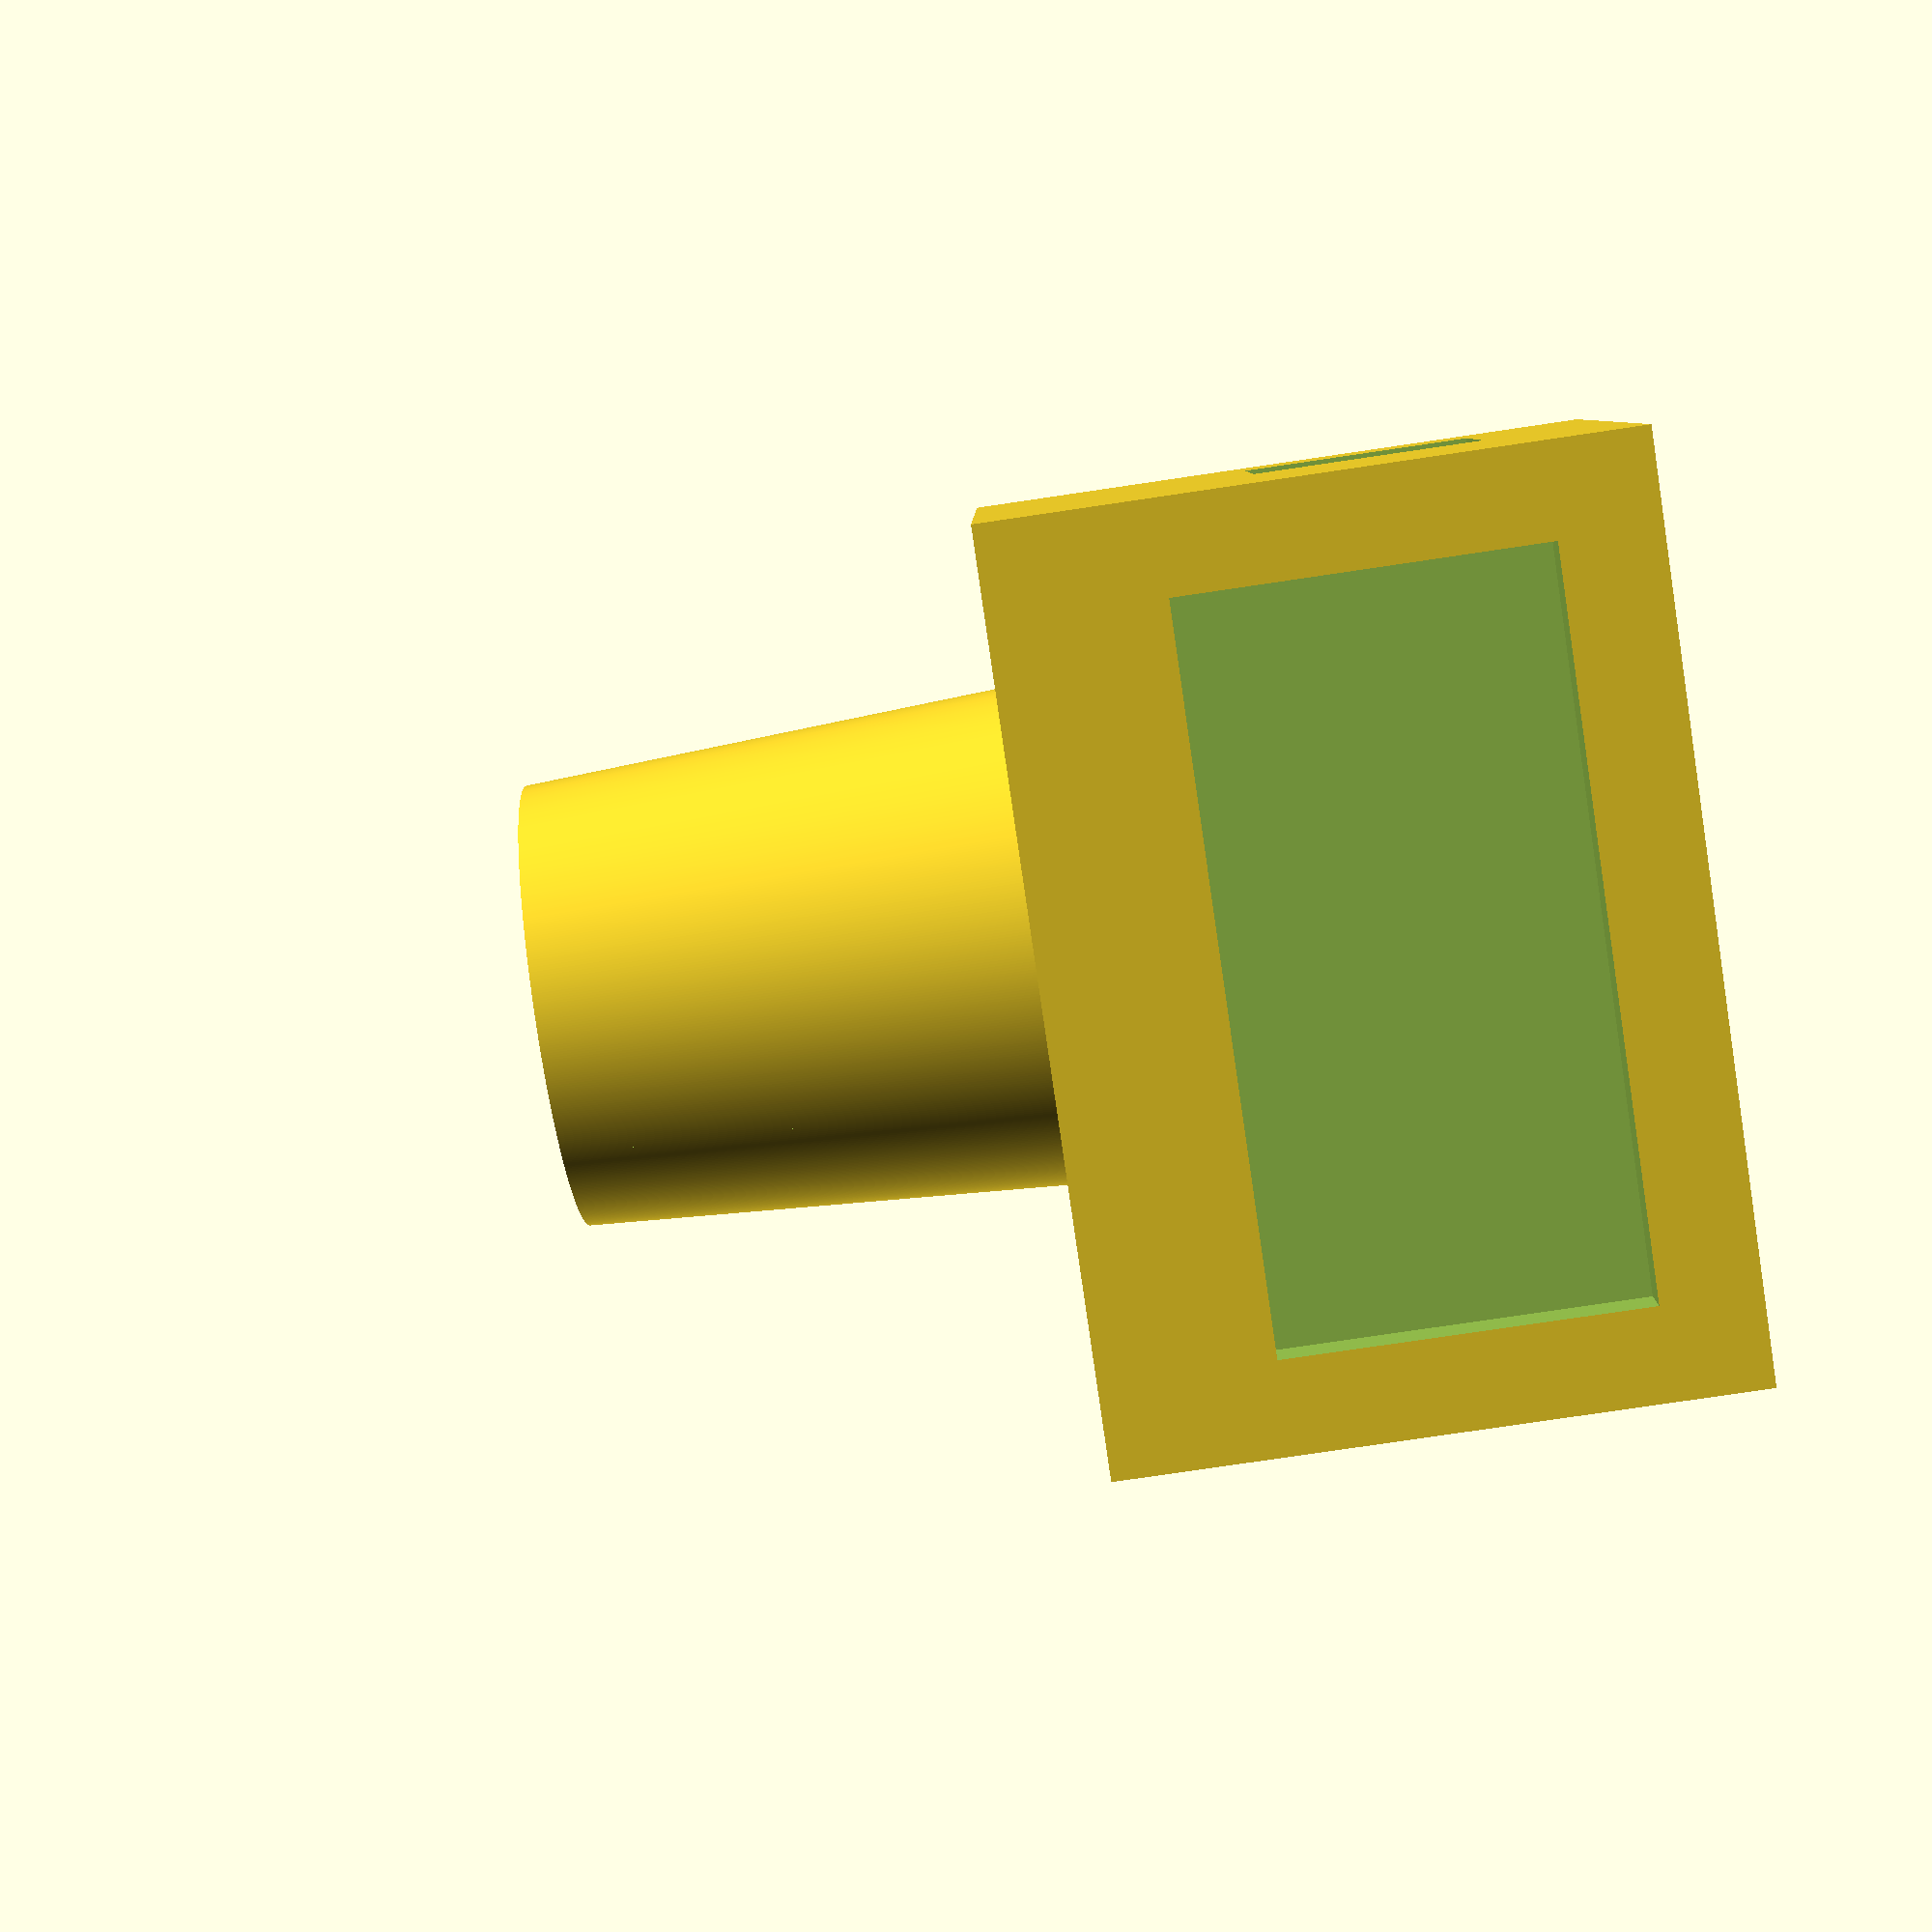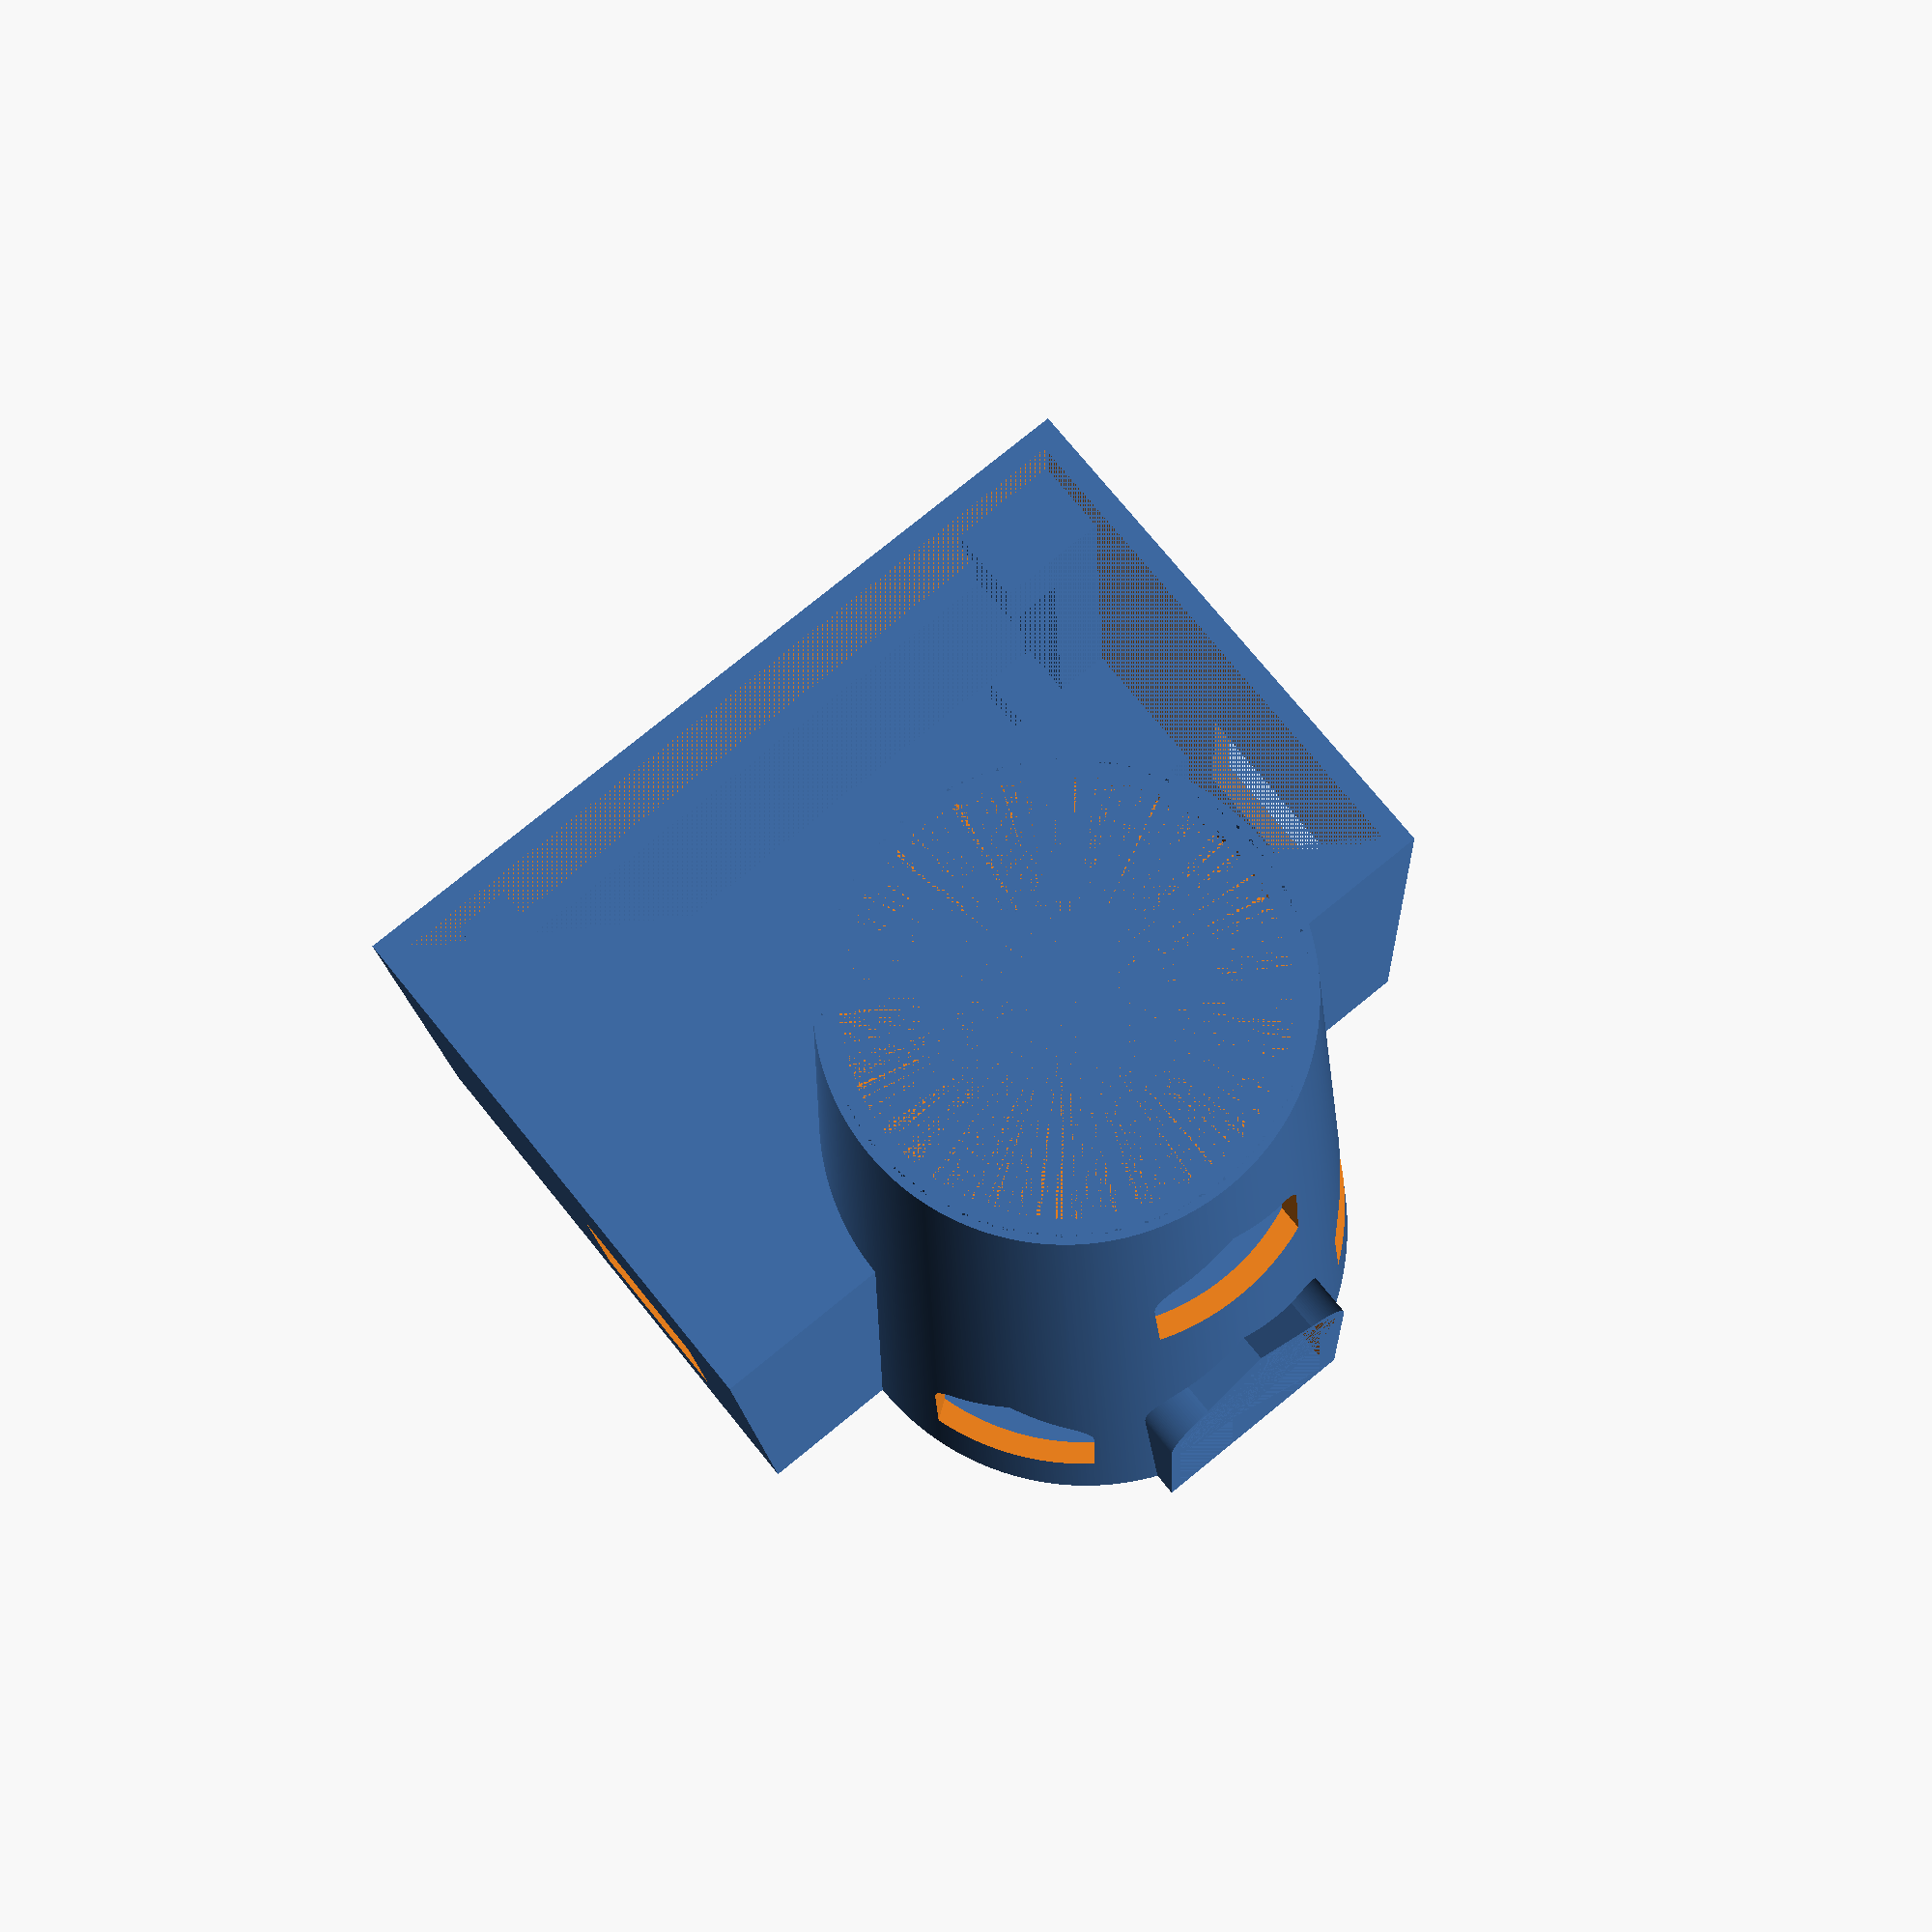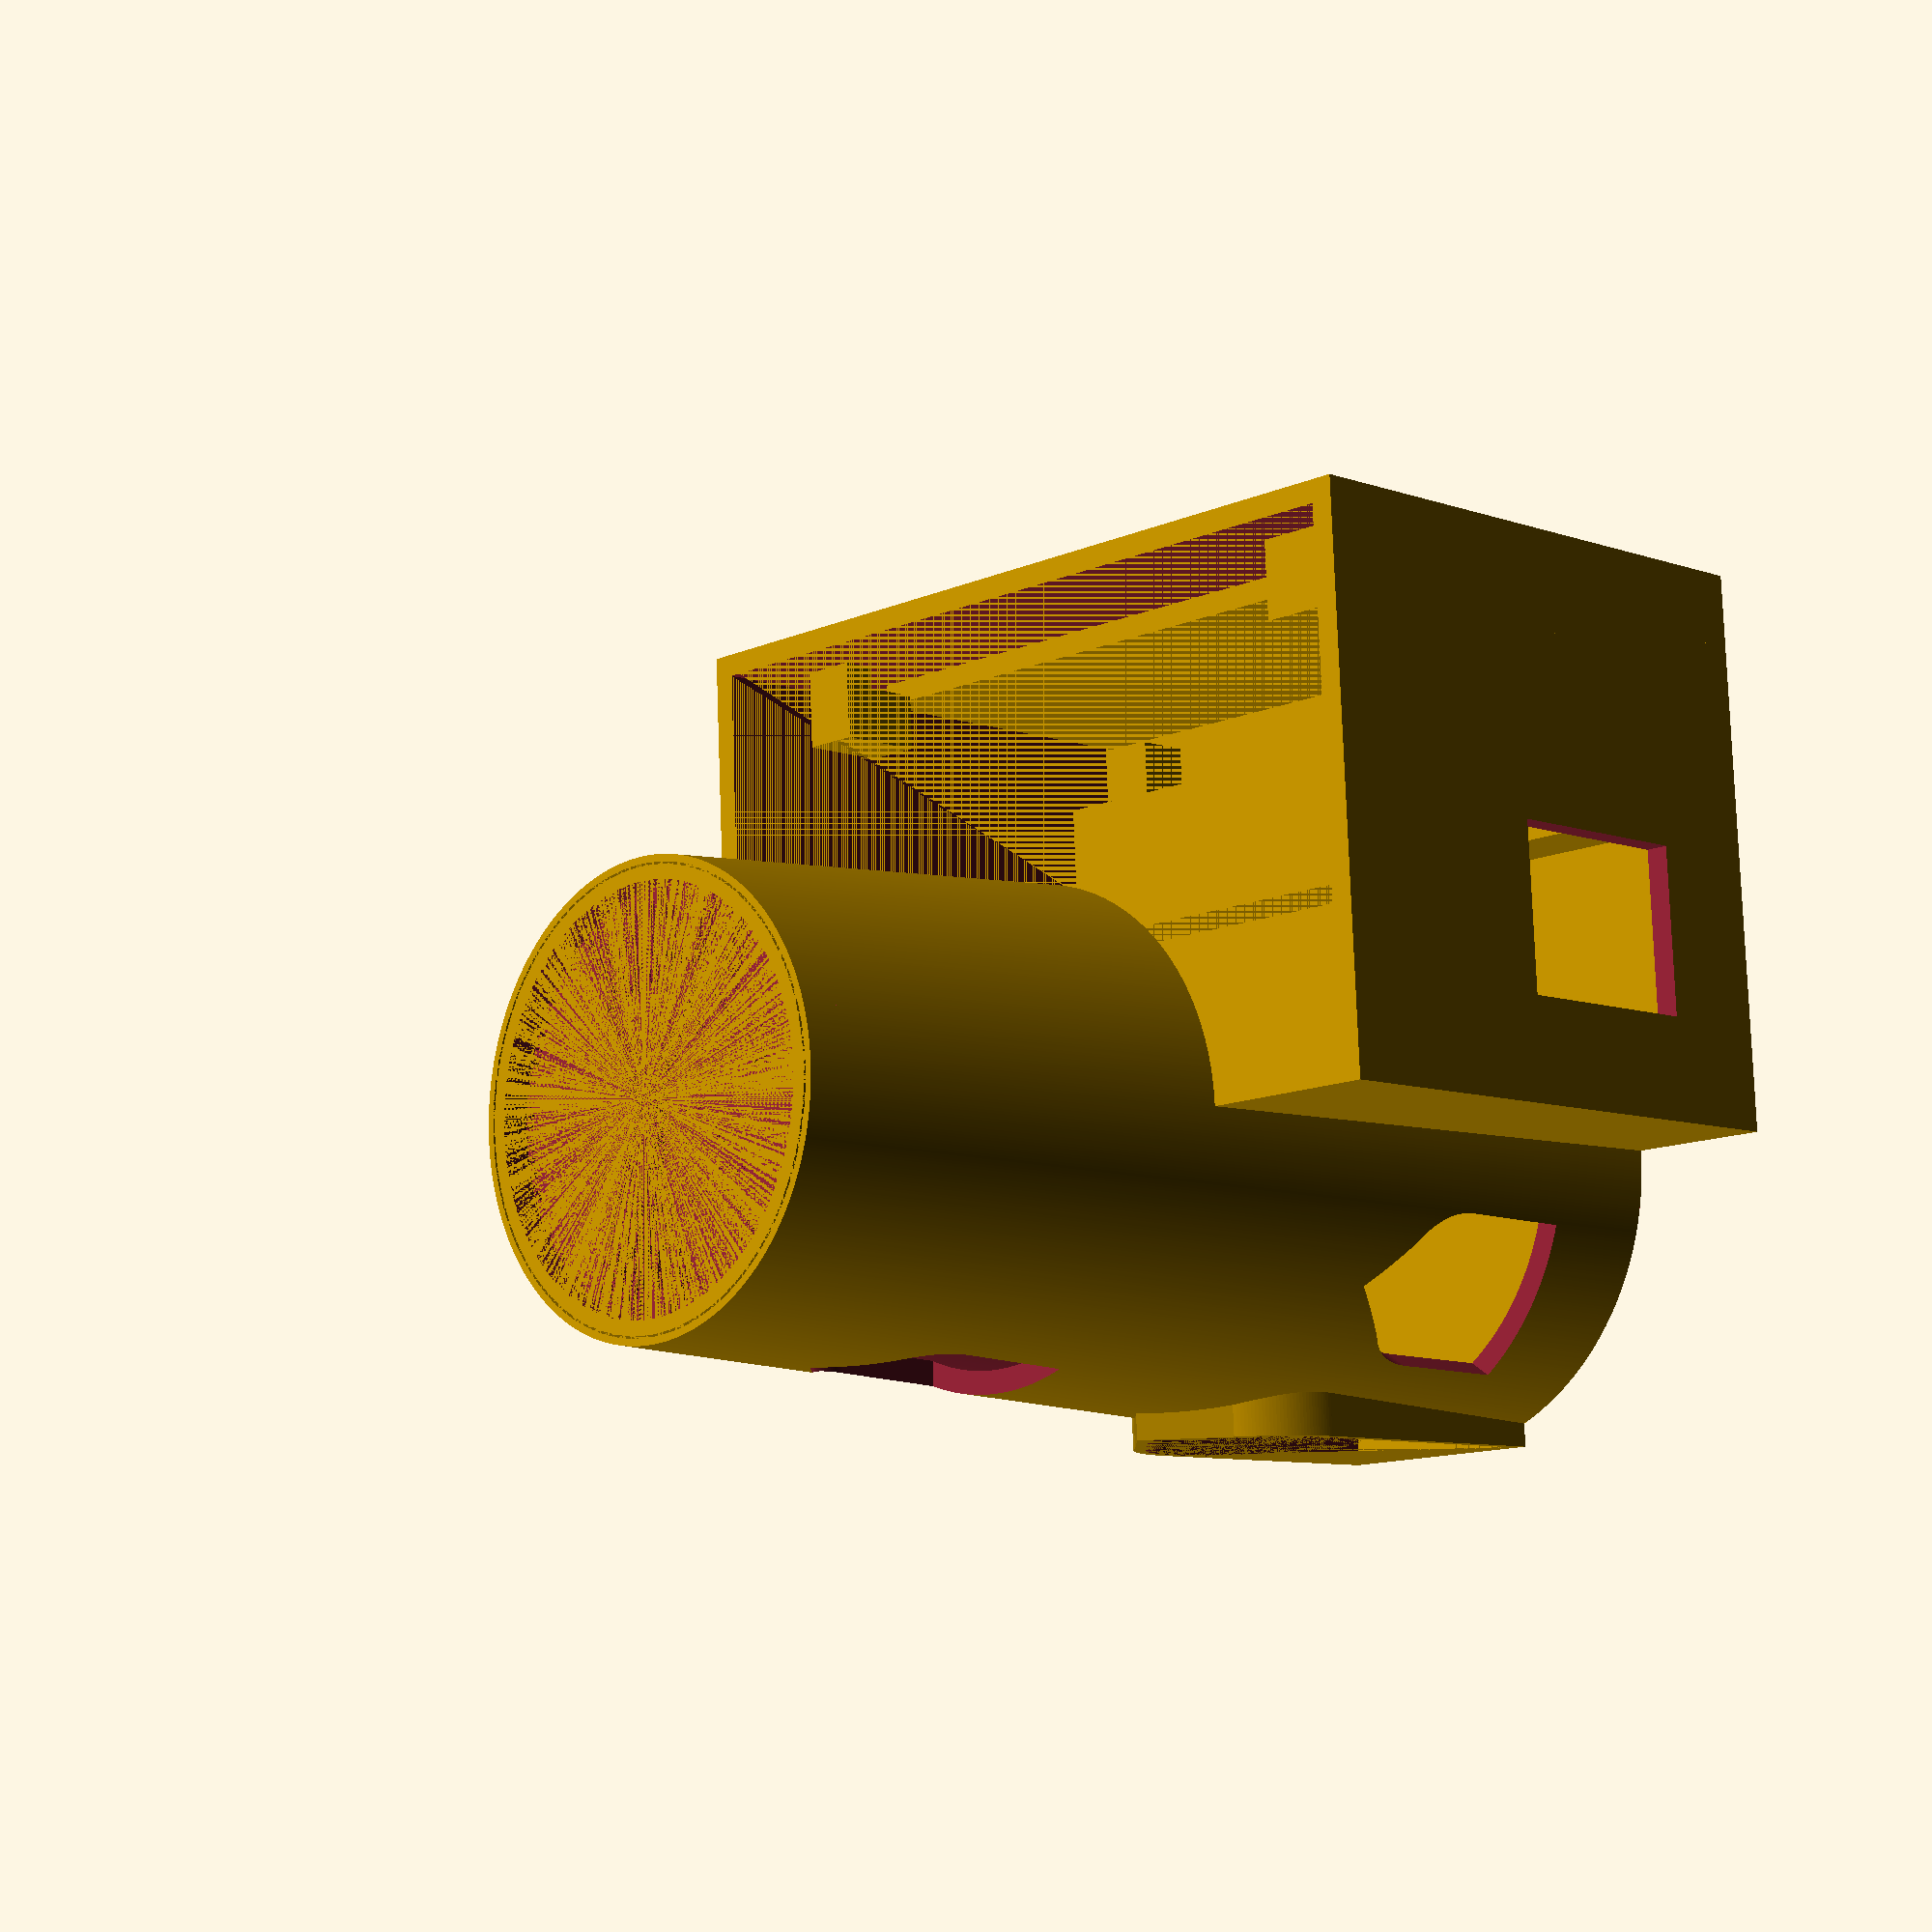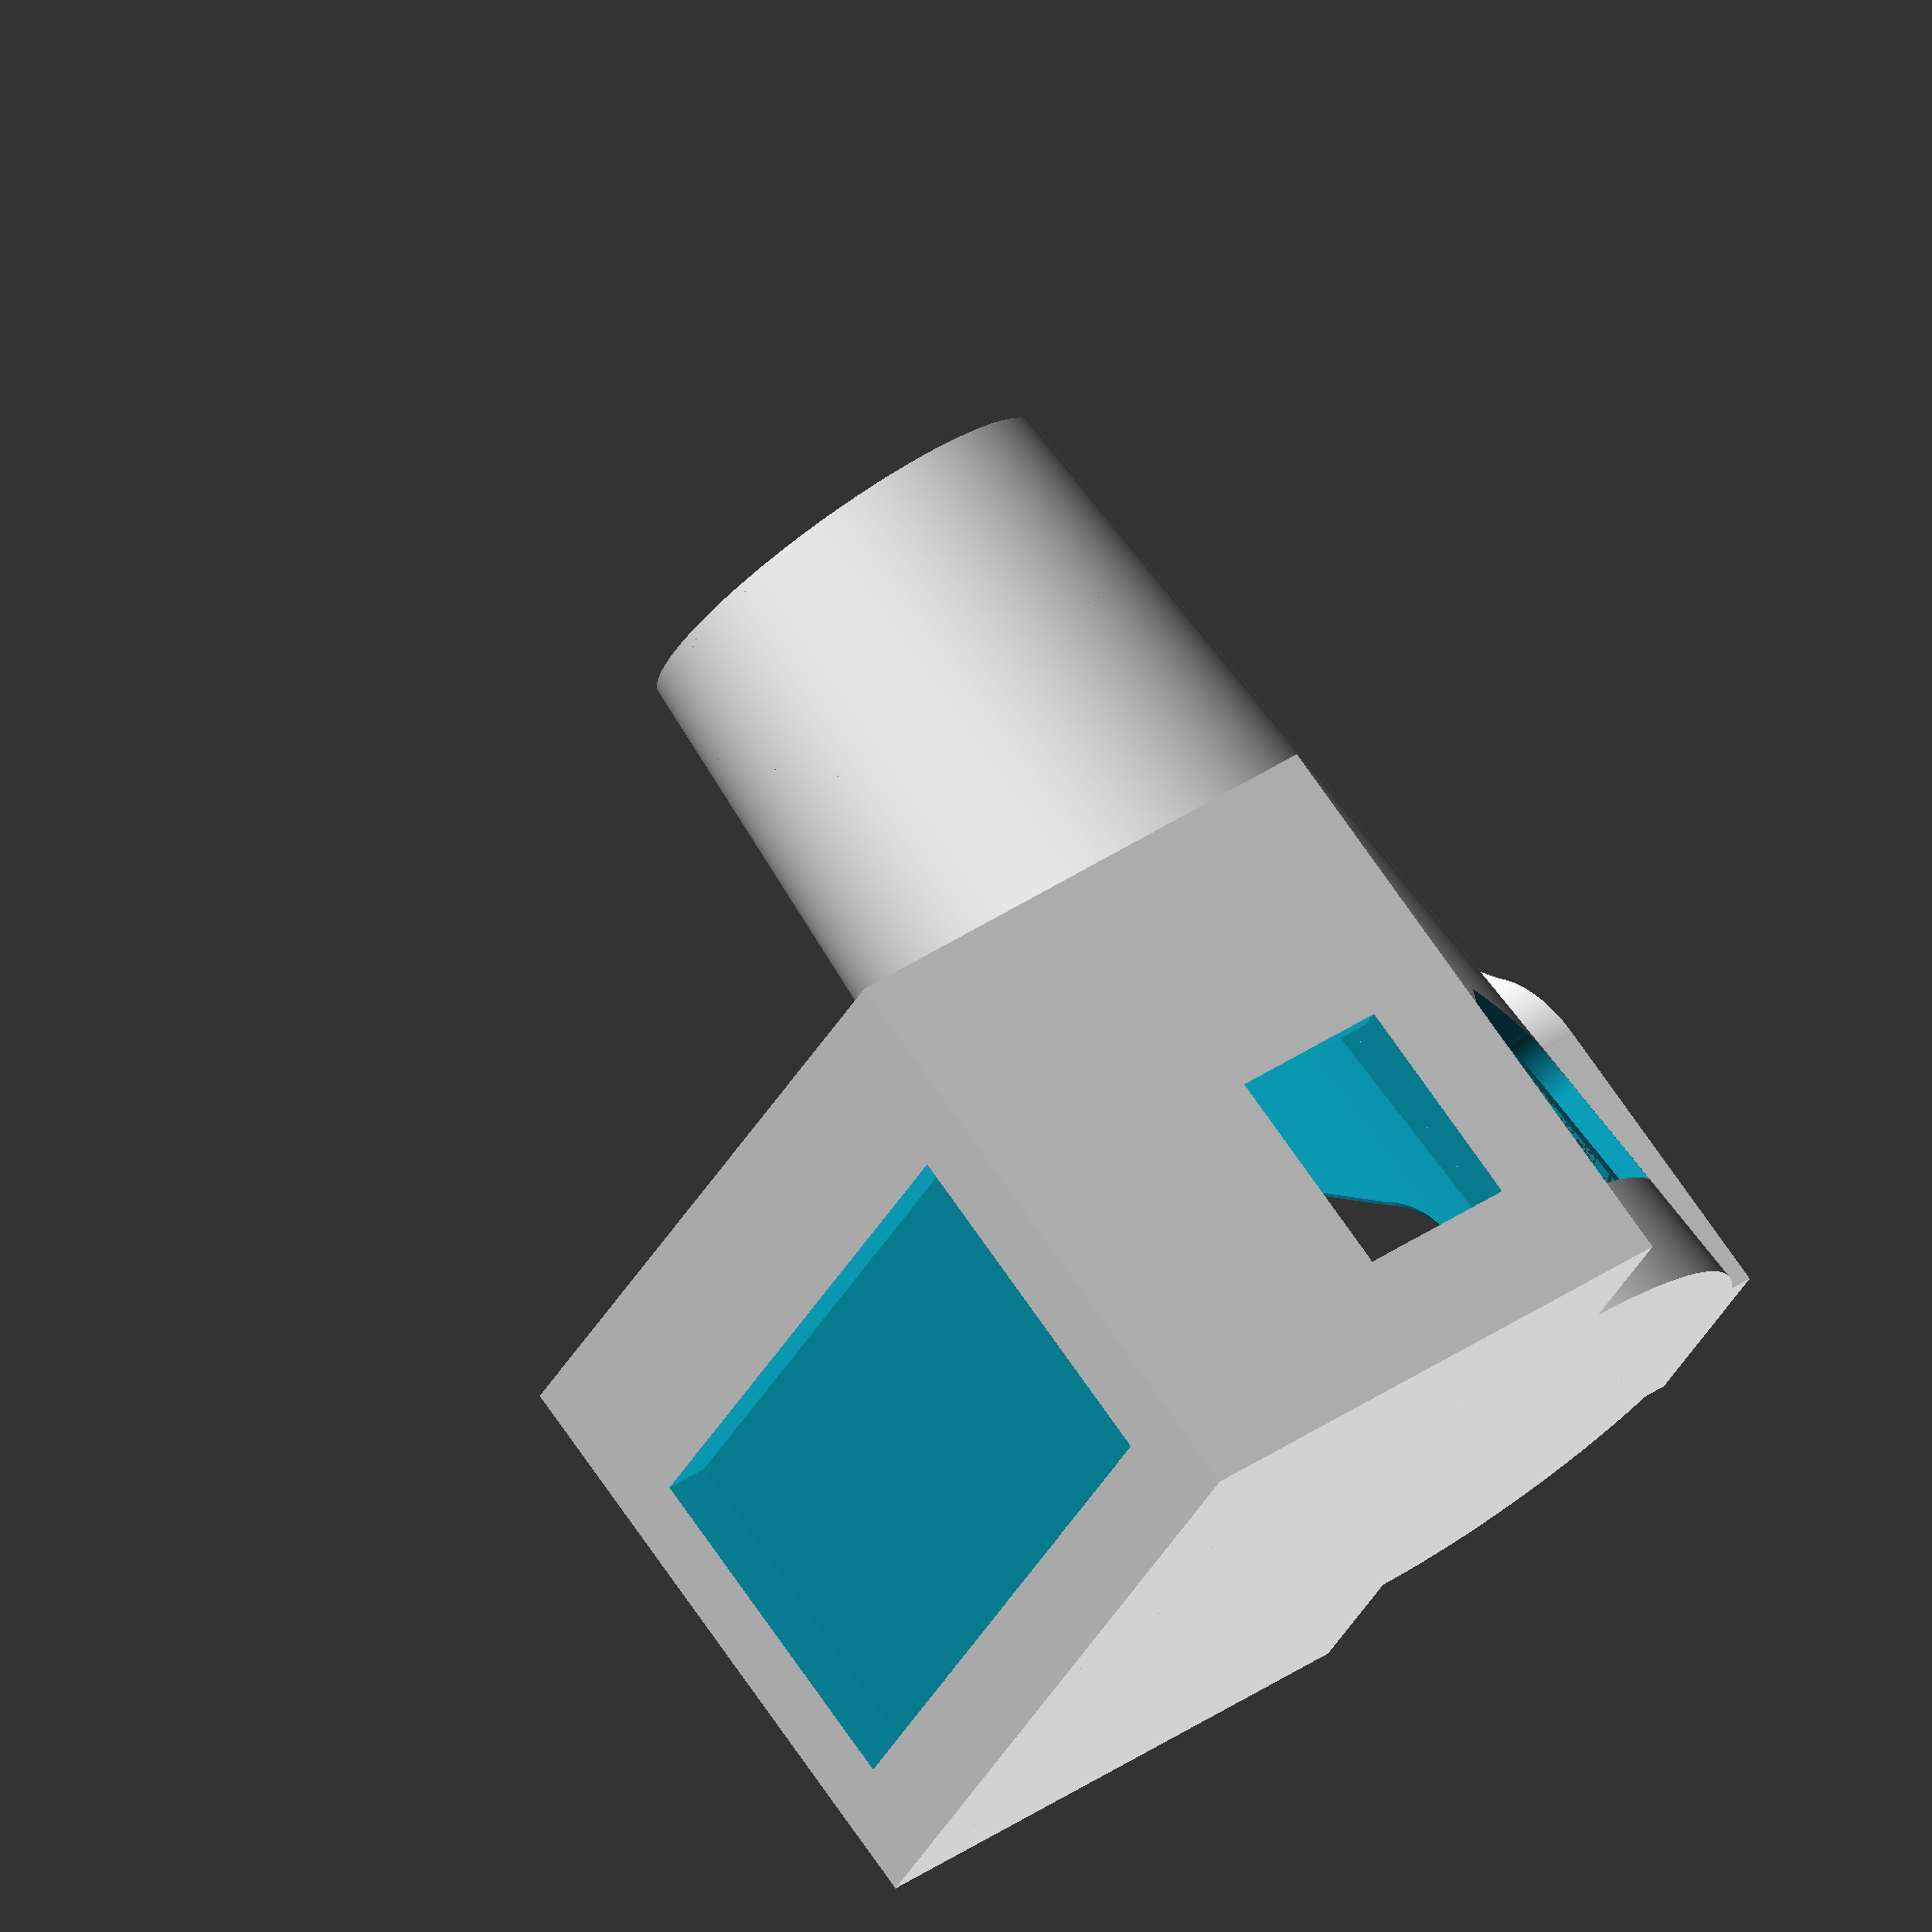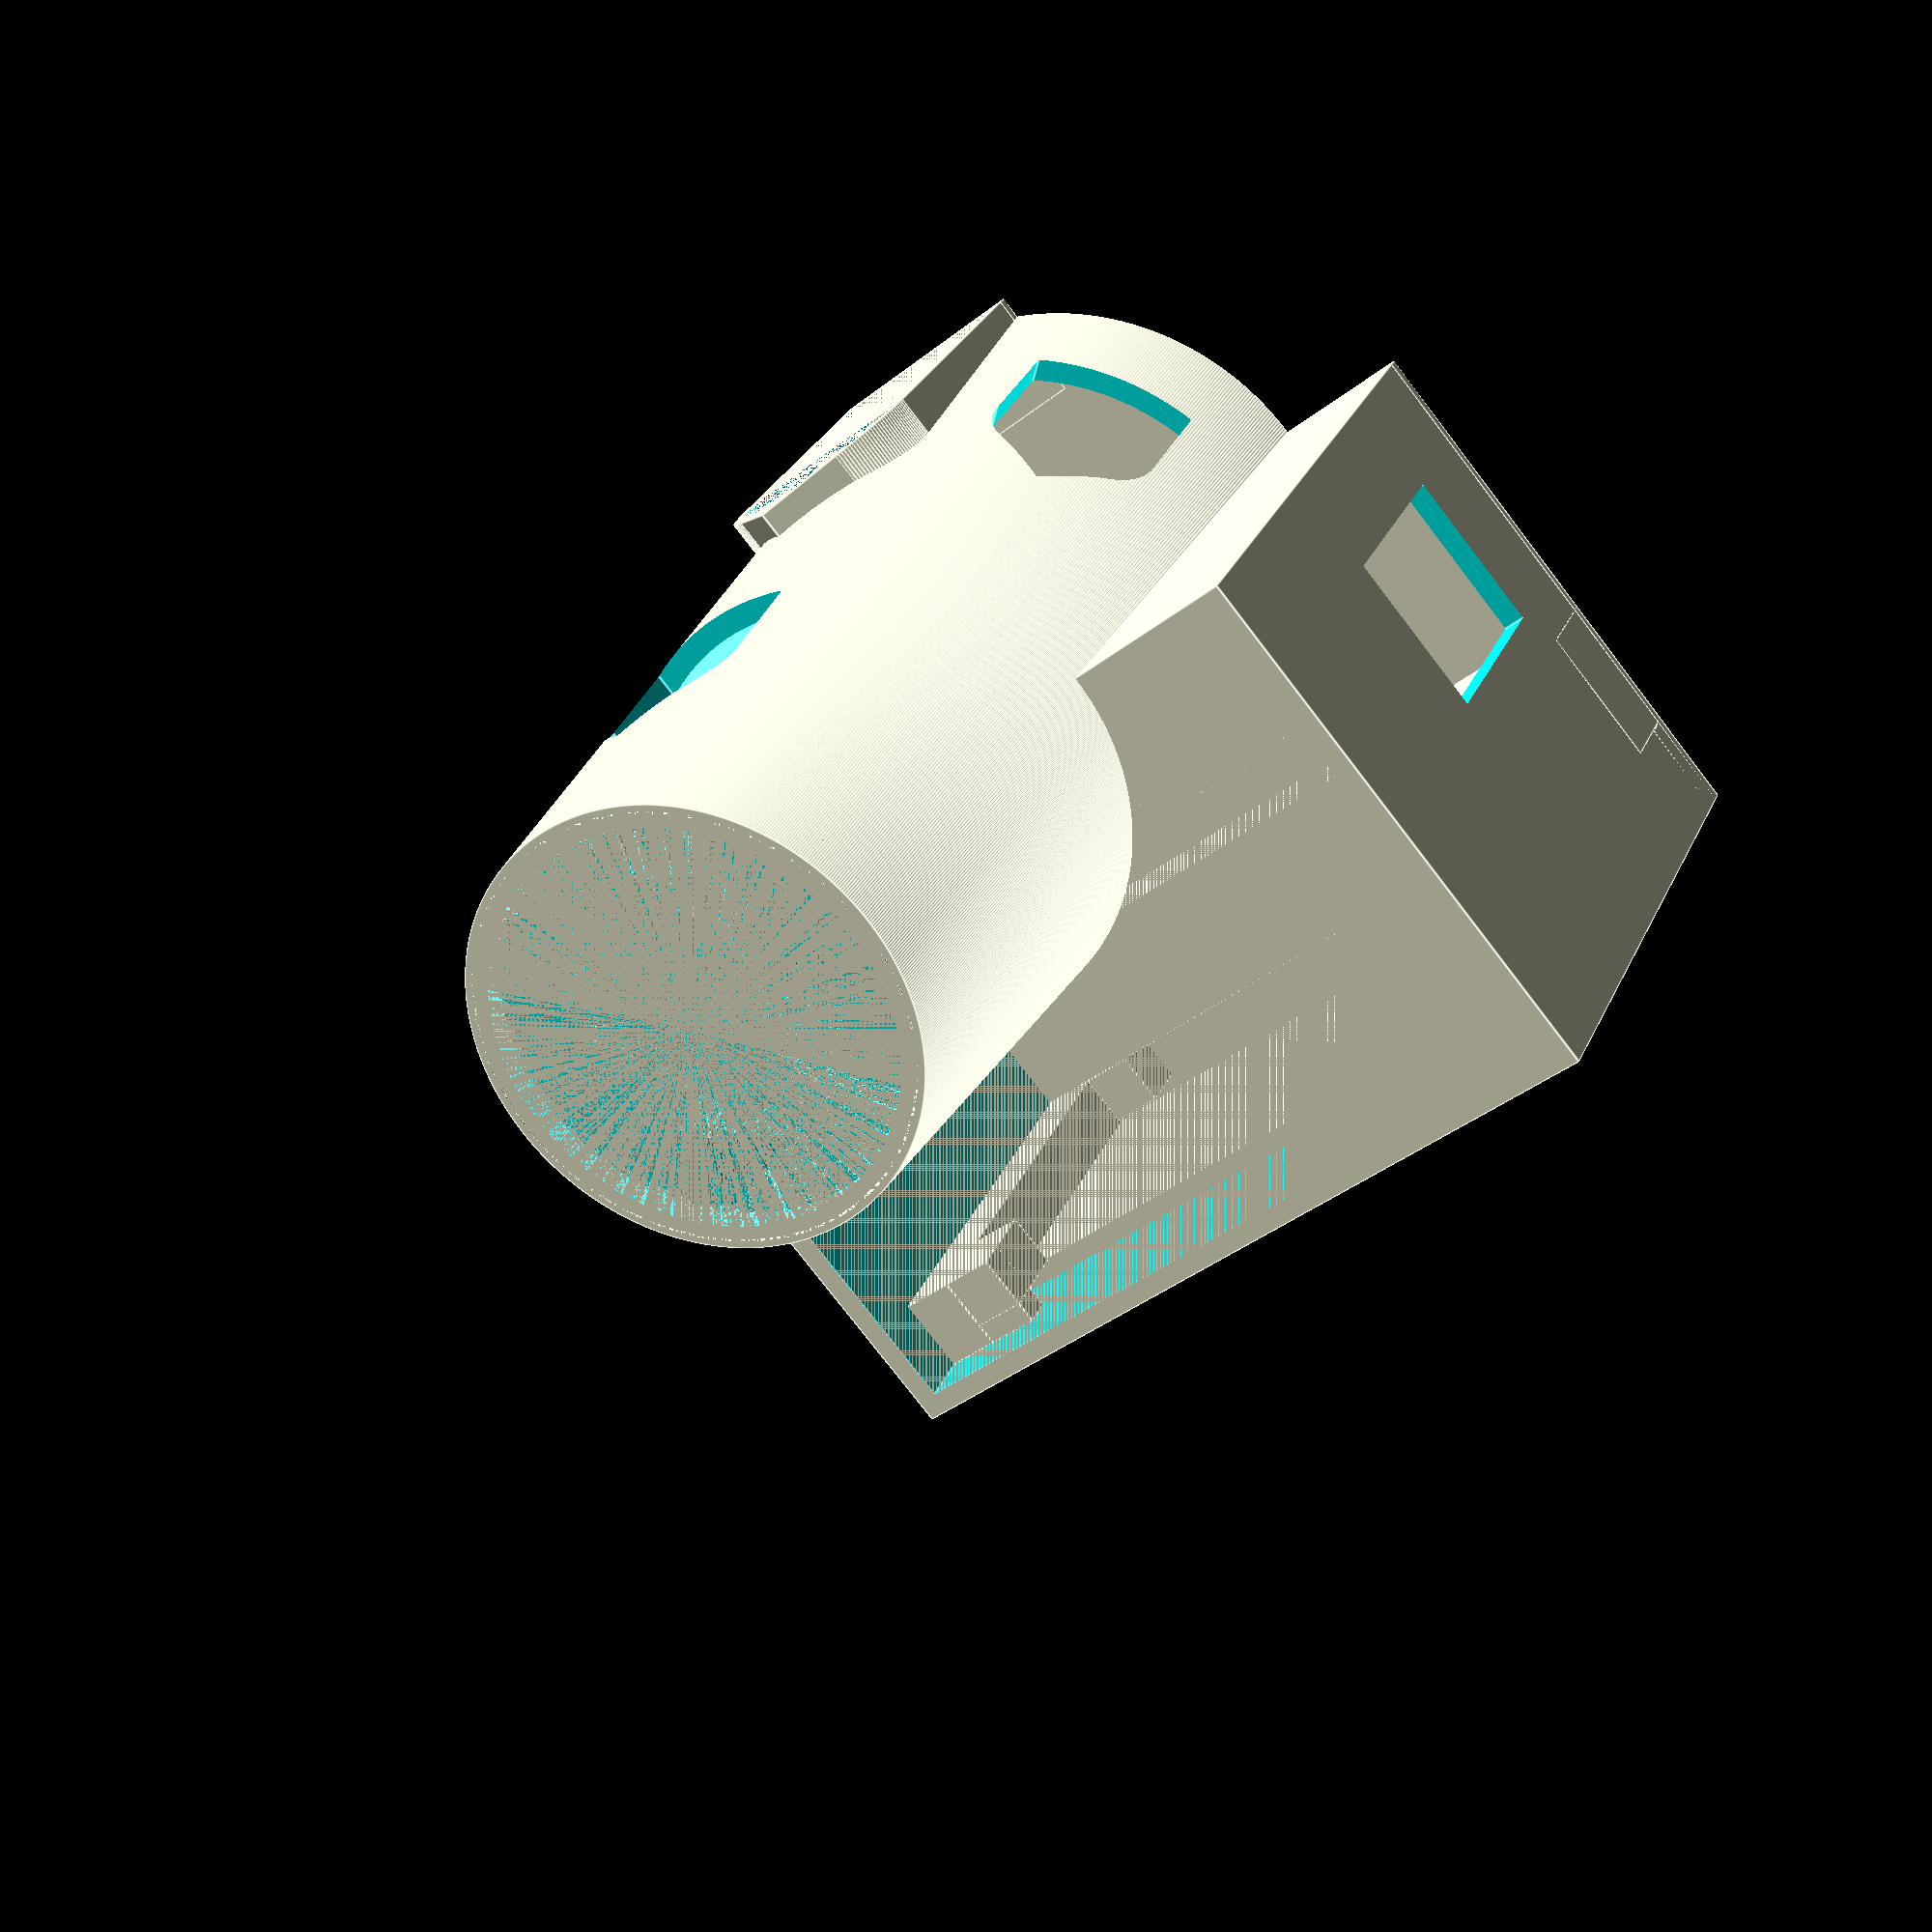
<openscad>
// adafruit
// display dimensions (excluding mounting holes): 61.5mm x 31.4mm x 6.6mm + 5x5mm holes
// led: Outer diameter: 36.8mm, Inner diameter: 23.3mm, Thickness: 3.25mm

led_outer = 36.8;
led_inner = 23.3;
led_height = 3.25;
lower_d = 50;
wall_thickness = 2;
lower_part_height = 95;
light_part_height = 20;
light_part_d = led_outer+0.2+wall_thickness;

ridge_height = 5;

hole_size = 5;
lcd_inner_height = 31.4;
lcd_outer_height = lcd_inner_height+hole_size*2;
lcd_width = 61.5;
lcd_thickness = 6.6;

display_width = 60;
display_height = 30;
display_vertical_shift = 3;

house_width = lcd_width+10+wall_thickness*2;
house_height = lcd_outer_height+ridge_height+1+ridge_height;

house_roof_height = 12;


module lighthouseLight(wall=0) {
	translate([0,0,lower_part_height+light_part_height/2]) {
		cylinder(d=light_part_d-wall_thickness/2-0.2-wall, h=light_part_height+ridge_height, $fn=600, center=true);
	}
}

module lighthouseLower(wall=0) {
	translate([0,0,lower_part_height/2]) {
		cylinder(r1=lower_d/2-wall, r2=light_part_d/2-wall, h=lower_part_height, $fn=600, center=true);
	}
}

module lighthouseRoof() {
	difference() {
		translate([0,0,lower_part_height+light_part_height]) {
			sphere(r=(light_part_d+wall_thickness)/2, $fn=200);
		}
		translate([0,0,lower_part_height+light_part_height-(light_part_d+wall_thickness)/2]) {
			cube([led_outer*2, led_outer*2, (light_part_d+wall_thickness)], center=true);
		}
	}
}


module house(wall=0) {
	difference() {
		// house
		translate([0, lower_d/2, house_height/2]) {
			rotate(90, [1,0,0]) {
				cube([house_width-wall*2, house_height, lower_d-wall*2], center=true);
			}
		}
		// window
		translate([0, lower_d, house_height/2-display_vertical_shift]) {
			rotate(90, [1,0,0]) {
				cube([display_width, display_height, wall_thickness*4], center=true);
			}
		}
	}
}

module roof() {
	translate([0, lower_d/2, house_height+house_roof_height/2]) {
		for (x = [-8-wall_thickness*2 : 0.1 : 8+wall_thickness*2]) {
			translate([x, 0, 0]) {
				rotate(45, [0,0,1]) {
					cylinder(r1=lcd_width/2+8, r2=0, h=house_roof_height, $fn=4, center=true);
				}
			}
		}
	}
}


module lighthouseLightCabin(thickness=0.2) {
	difference() {
		lighthouseLight();
		lighthouseLight(thickness);
	}
}

module lighthouseHouse(wall=0) {
	difference() {
		lighthouseLower(wall);
		lighthouseLightCabin(0.4);
	}
	house(wall);
}

support_depth = lcd_thickness+0.4;
hook_width_height = 5;
hook_hole_depth = 2;
hook_height = (house_height-lcd_outer_height-hook_width_height-0.2)/2;

// for size comparison
module display_controller() {
	cube([lcd_width,lcd_thickness,lcd_inner_height],center=true);
	translate([lcd_width/2-hook_width_height/2, lcd_thickness/2-hook_hole_depth/2, lcd_inner_height/2+hook_width_height/2]) {
		cube([hook_width_height,hook_hole_depth,hook_width_height],center=true);
	}
	translate([lcd_width/2-hook_width_height/2, lcd_thickness/2-hook_hole_depth/2, -lcd_inner_height/2-hook_width_height/2]) {
		cube([hook_width_height,hook_hole_depth,hook_width_height],center=true);
	}
	translate([-lcd_width/2+hook_width_height/2, lcd_thickness/2-hook_hole_depth/2, lcd_inner_height/2+hook_width_height/2]) {
		cube([hook_width_height,hook_hole_depth,hook_width_height],center=true);
	}
	translate([-lcd_width/2+hook_width_height/2, lcd_thickness/2-hook_hole_depth/2, -lcd_inner_height/2-hook_width_height/2]) {
		cube([hook_width_height,hook_hole_depth,hook_width_height],center=true);
	}
}

module display_hooks() {
	// upper left hook rest
	translate([lcd_width/2-hook_width_height/2,0,lcd_outer_height/2+hook_height/2]) {
		cube([hook_width_height,support_depth,hook_height], center=true);
	}
	// lower left hook rest
	translate([lcd_width/2-hook_width_height/2,0,-lcd_outer_height/2-hook_height/2]) {
		cube([hook_width_height,support_depth,hook_height], center=true);
	}
	// upper right hook rest
	translate([-lcd_width/2+hook_width_height/2,0,lcd_outer_height/2+hook_height/2]) {
		cube([hook_width_height,support_depth,hook_height], center=true);
	}
	// lower right hook rest
	translate([-lcd_width/2+hook_width_height/2,0,-lcd_outer_height/2-hook_height/2]) {
		cube([hook_width_height,support_depth,hook_height], center=true);
	}

	// upper left hook
	translate([lcd_width/2-hook_width_height/2, -support_depth/2+(support_depth-hook_hole_depth)/2, lcd_inner_height/2+(hook_width_height+hook_height)/2]) {
		cube([hook_width_height,support_depth-hook_hole_depth,hook_width_height+hook_height], center=true);
	}
	// lower left hook
	translate([lcd_width/2-hook_width_height/2, -support_depth/2+(support_depth-hook_hole_depth)/2, -lcd_inner_height/2-(hook_width_height+hook_height)/2]) {
		cube([hook_width_height,support_depth-hook_hole_depth,hook_width_height+hook_height], center=true);
	}
	// upper right hook
	translate([-lcd_width/2+hook_width_height/2, -support_depth/2+(support_depth-hook_hole_depth)/2, lcd_inner_height/2+(hook_width_height+hook_height)/2]) {
		cube([hook_width_height,support_depth-hook_hole_depth,hook_width_height+hook_height], center=true);
	}
	// lower right hook
	translate([-lcd_width/2+hook_width_height/2, -support_depth/2+(support_depth-hook_hole_depth)/2, -lcd_inner_height/2-(hook_width_height+hook_height)/2]) {
		cube([hook_width_height,support_depth-hook_hole_depth,hook_width_height+hook_height], center=true);
	}

	// left pillar
	translate([lcd_width/2,-support_depth/2,-(house_height-0.2-ridge_height)/2]) {
		cube([(house_width-lcd_width)/2,support_depth,house_height-0.2-ridge_height]);
	}

	//lower ledge
	translate([0,0,-lcd_outer_height/2-hook_height/2]) {
		cube([house_width,support_depth,hook_height], center=true);
	}
}

module led_rest() {
	led_holder_height = 15;
	// add holes
	difference() {
		// cast led rest
		difference() {
			// cut lower part to remove the rest of the lighthouse cast
			difference() {
				// cut upper part where led rests
				difference() {
					lighthouseLower();
					translate([0,0,lower_part_height-led_height/2]) {
						cube([lower_d, lower_d, led_height], center=true);
					}
				}
				translate([0,0,(lower_part_height-led_holder_height-led_height)/2]) {
					cube([lower_d, lower_d, lower_part_height-led_holder_height-led_height], center=true);
				}
			}
			// led rest (inverted form)
			translate([0,0,lower_part_height-led_holder_height/2-led_height]) {
				cylinder(r1=light_part_d/2+(light_part_d/2-lower_d/2)/led_holder_height, r2=led_inner/2, h=led_holder_height, $fn=600, center=true);
			}
		}
		// cable holes
		hole_size = 0.4;
		translate([0,0,lower_part_height-led_holder_height/2-led_height]) {
			rotate(20, [0,0,1]) {
				cube([led_inner*hole_size, led_inner*2, led_holder_height+5], center=true);
			}
			cube([led_inner*hole_size, led_inner*2, led_holder_height+5], center=true);
			rotate(-20, [0,0,1]) {
				cube([led_inner*hole_size, led_inner*2, led_holder_height+5], center=true);
			}
		}
	}
}

door_thickness = wall_thickness*5;
door_width = lower_d*0.4;
door_height = house_height/2;

module pointed_door(frame, thickness, width, height, angle, offset_h, offset_wh) {
	rotate(angle, [0,0,1]) {
		translate([0,-lower_d/2+thickness/2,height/2+offset_h]) {
			translate([width/2,0,offset_wh-frame/1.5+width/2]) {
				rotate(90,[1,0,0]) {
					cylinder(d=width, h=thickness, $fn=200, center=true);
				}
			}
			translate([-width/2,0,offset_wh-frame/1.5+width/2]) {
				rotate(90,[1,0,0]) {
					cylinder(d=width, h=thickness, $fn=200, center=true);
				}
			}
		}
	}
}

module opening(frame, thickness, width, height, angle, offset_h, offset_wh) {
	rotate(angle, [0,0,1]) {
		translate([0,-lower_d/2+thickness/2,height/2+offset_h]) {
			// door/window
			cube([width-frame, thickness, height], center=true);
			// arch
			translate([0,0,height/2]) {
				rotate(90,[1,0,0]) {
					cylinder(d=width-frame, h=thickness, $fn=200, center=true);
				}
			}
			// pointed arch
			translate([0,0,offset_wh-frame/1.5]) {
				rotate(45,[0,1,0]) {
					cube([width/2, thickness, width/2],center=true);
				}
			}
			// remove upper point
			/*translate([0,0,offset_wh+width/4]) {
				cube([width/2, thickness, width/2],center=true);
			}*/
		}
	}
}

module door(frame=0, thickness=door_thickness, width=door_width, height=door_height, angle=0, offset_h=0, offset_wh=door_width) {
	/*difference() {
		opening(frame, thickness, width, height, angle, offset_h, offset_wh);
		intersection() {
			pointed_door(frame, thickness, width, height, angle, offset_h, offset_wh);
			opening(frame, thickness, width, height, angle, offset_h, offset_wh);
		}
	}*/
	opening(frame, thickness, width, height, angle, offset_h, offset_wh);
}



window_thickness = wall_thickness*6;
window_width = lower_d*0.3;
window_height = house_height*0.2;

module house_windows(side=1) {
	house_window_height = window_height*1.8;
	translate([house_width/2*side,lower_d/3,window_height*1.5+(house_window_height-window_height)/2]) {
		cube([window_thickness, window_width, house_window_height], center=true);
		/*translate([0,0,house_window_height/2]) {
			rotate(90, [0,1,0]) {
				cylinder(d=window_width, h=window_thickness, $fn=100, center=true);
			}
		}*/
	}
}

module windows() {
	door(0, window_thickness, window_width, window_height, 55, window_height, window_height);
	door(0, window_thickness, window_width, window_height, -55, window_height, window_height);
	door(0, window_thickness, window_width, window_height, 0, lower_part_height*0.6, window_height);
	house_windows();
	house_windows(-1);
}

module buildingComplex() {
	difference() {
		lighthouseHouse();
		lighthouseHouse(wall_thickness);
	}
	translate([0, lower_d-support_depth/2-wall_thickness, house_height/2+0.4-display_vertical_shift]) {
	//translate([0,0,-40]) {
		display_hooks();
		//#display_controller();
	}
	//ledge below house
	translate([0, lower_d-support_depth-wall_thickness-(20-support_depth)/2, (hook_width_height+hook_height)/2]) {
		cube([house_width,20-support_depth,hook_width_height+hook_height], center=true);
	}
	led_rest();
}

module building() {
	// add windows
	difference() {
		// add door
		difference() {
			buildingComplex();
			door();
		}
		windows();
	}

	// cut away inner arch
	difference() {
		// cut out door
		difference() {
			door();
			door(2);
		}
		lighthouseHouse(wall_thickness);
	}

	// add floor
	floor_thickness = 1;
	// house floor
	translate([0,lower_d/2,floor_thickness/2]) {
		cube([house_width, lower_d, floor_thickness], center=true);
	}
	// lighthouse floor
	cylinder(d=lower_d-wall_thickness/2, h=floor_thickness, $fn=600);
	// doorway floor
	translate([0, -lower_d/2+door_thickness/2, floor_thickness/2]) {
		cube([door_width, door_thickness, floor_thickness], center=true);
	}
}
// print solo: lighthouse + house
building();

module lighthouseRoofTop() {
	difference() {
		lighthouseRoof();
		lighthouseLightCabin(0.4);
	}
}
// print solo: lighthouse roof
//lighthouseRoofTop();

// print solo: lighthouse light cabin (vase mode)
//lighthouseLightCabin();

module roofCap() {
	difference() {
		roof();
		lighthouseLower(-0.2);
	}
	difference() {
		translate([0, lower_d/2, house_height-ridge_height/2]) {
			rotate(90, [1,0,0]) {
				cube([house_width-wall_thickness*2-0.2, ridge_height, lower_d-wall_thickness-0.2], center=true);
			}
		}
		lighthouseLower(-0.2);
	}
}
// print solo: house roof
//roofCap();

</openscad>
<views>
elev=78.7 azim=175.5 roll=98.4 proj=p view=wireframe
elev=193.8 azim=141.0 roll=177.7 proj=p view=solid
elev=8.5 azim=357.1 roll=45.7 proj=p view=solid
elev=283.4 azim=63.6 roll=144.9 proj=o view=solid
elev=151.3 azim=319.5 roll=159.7 proj=p view=edges
</views>
